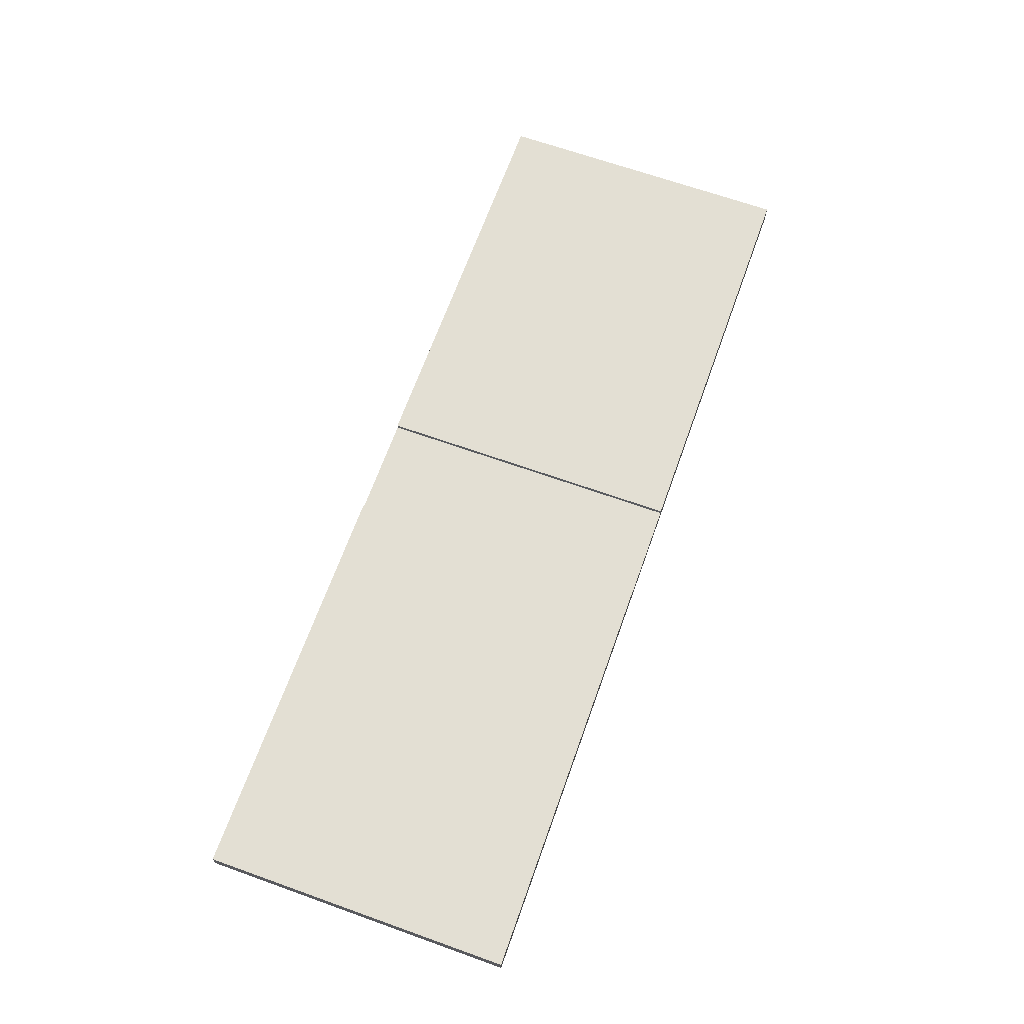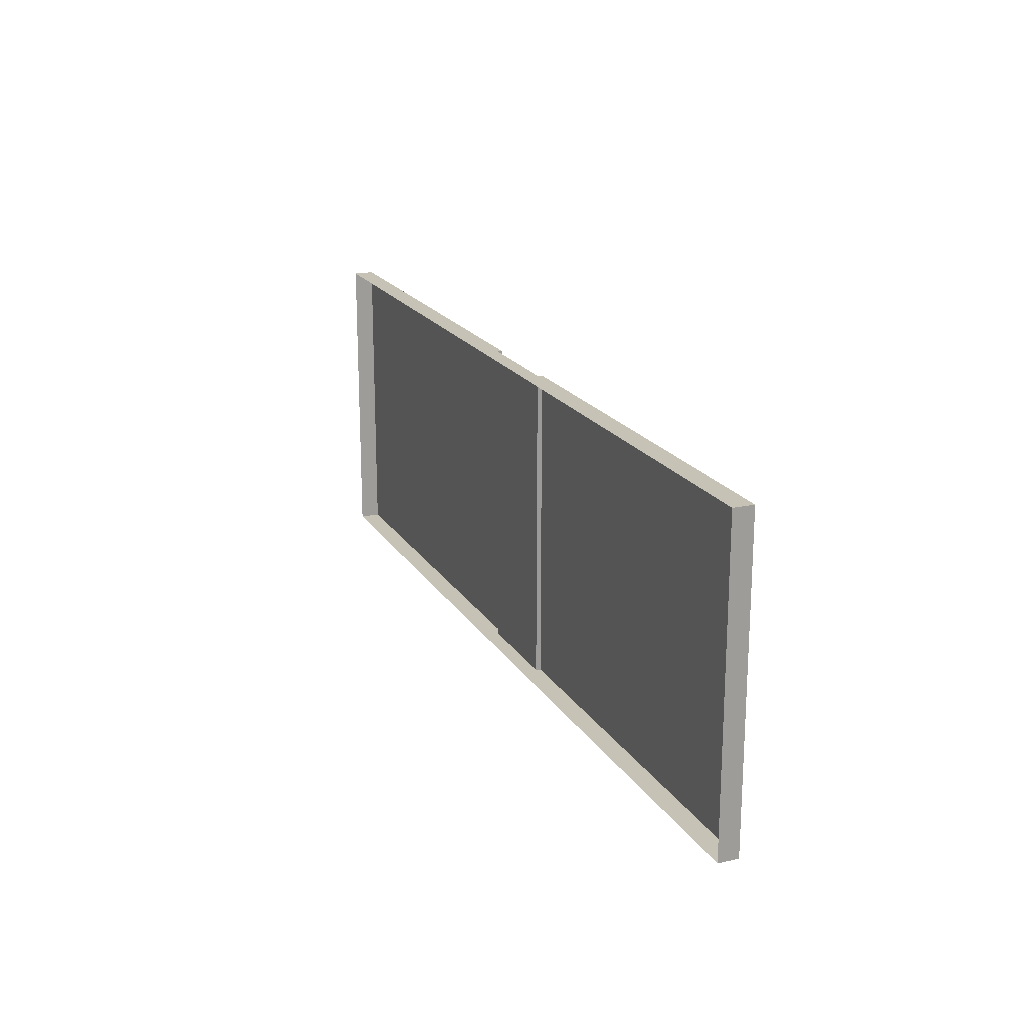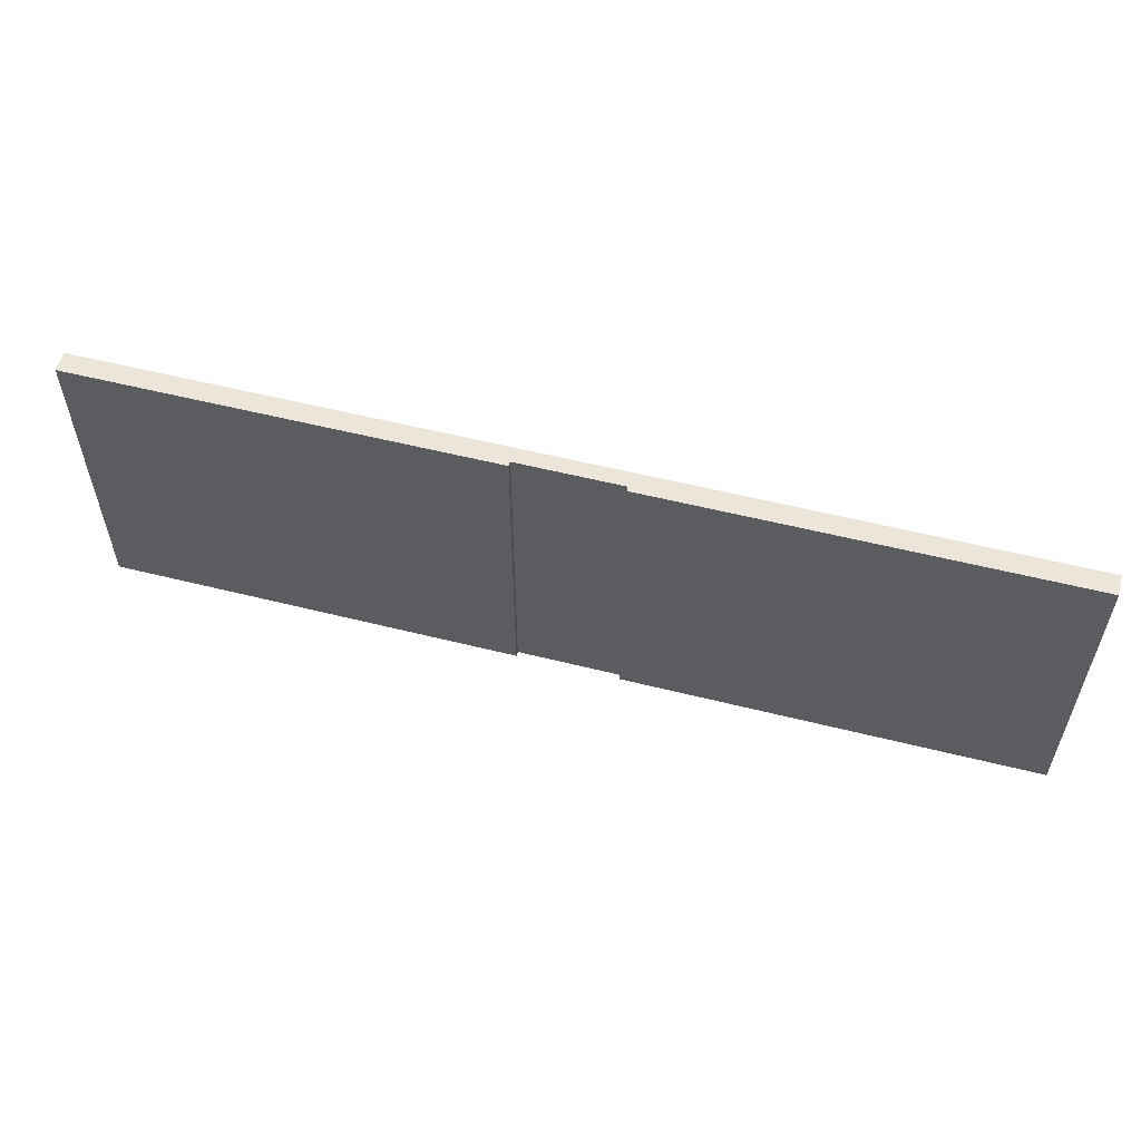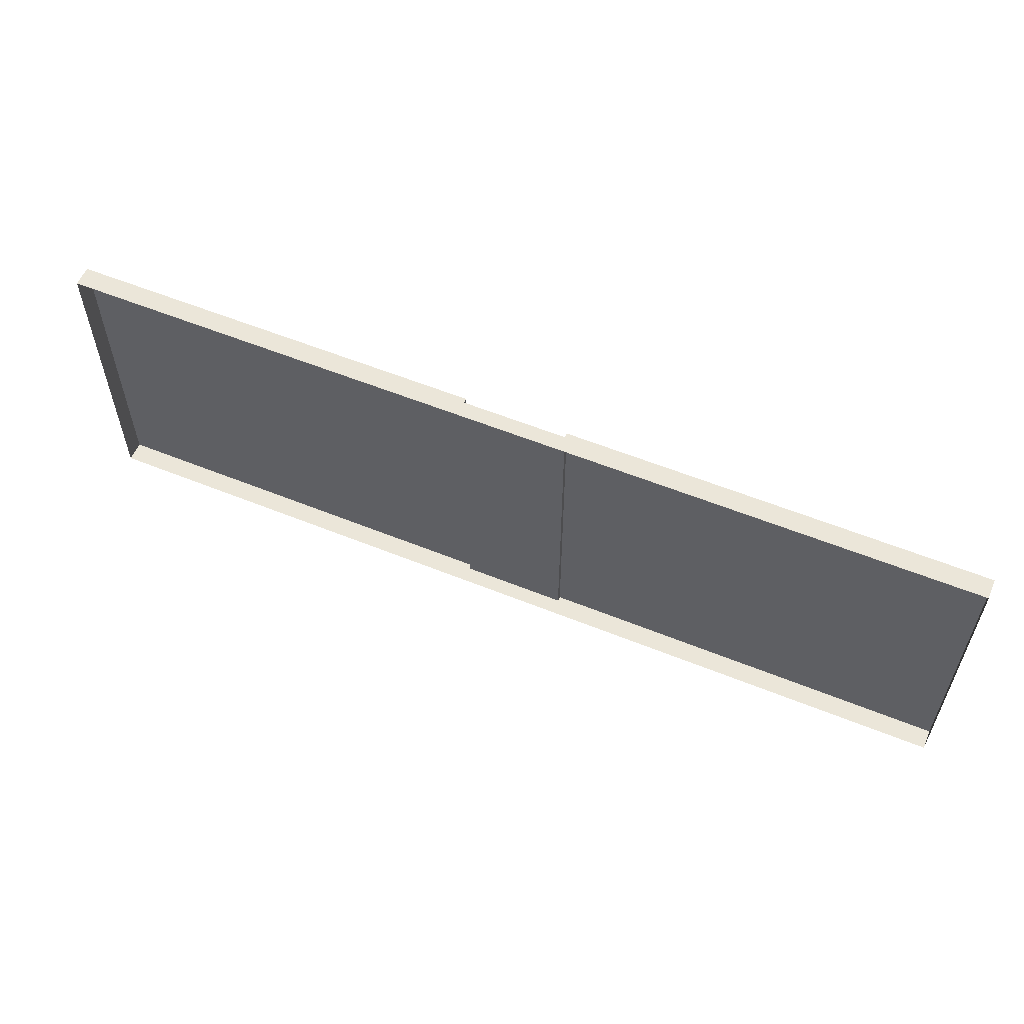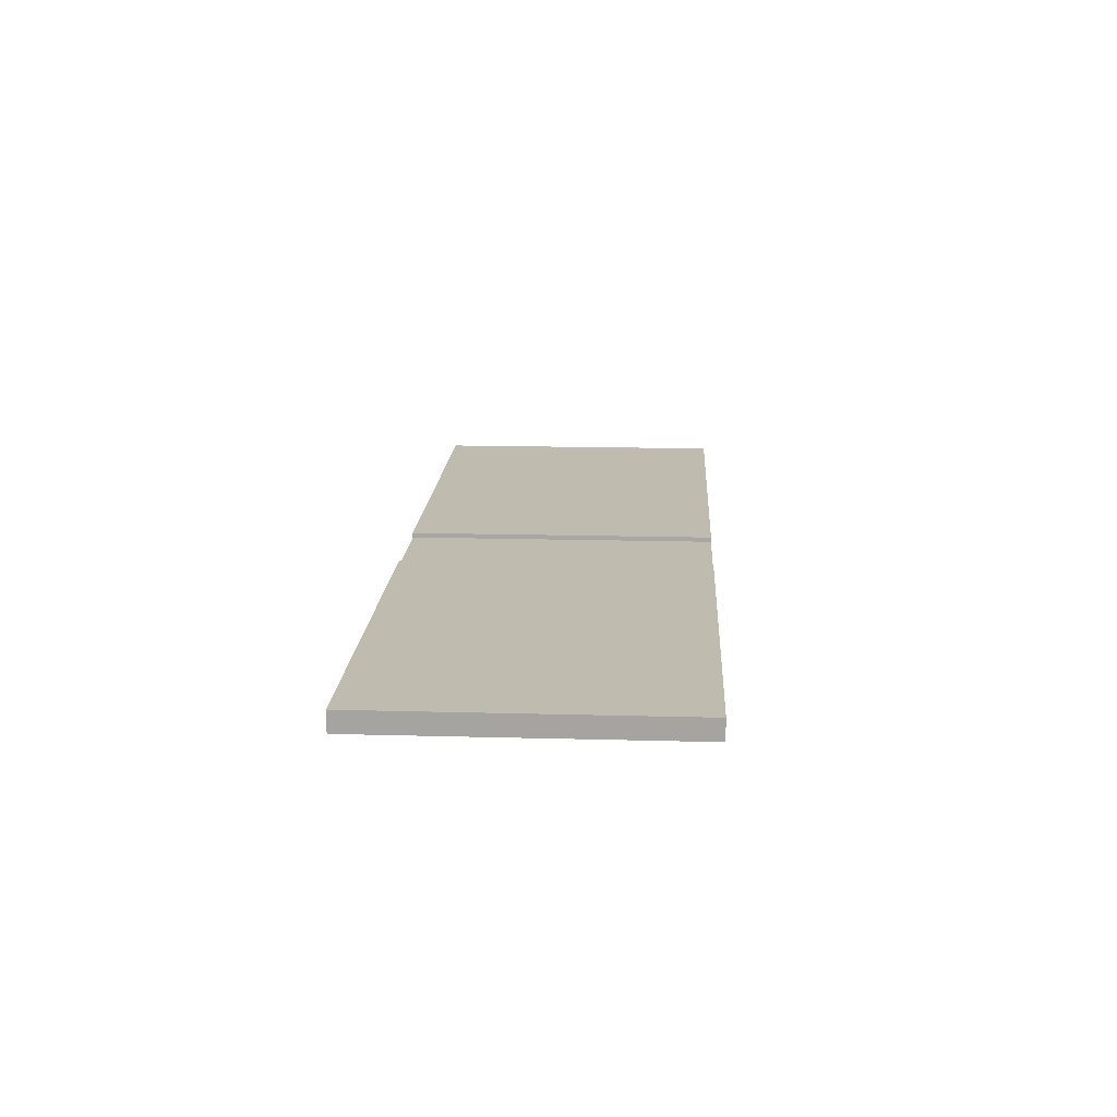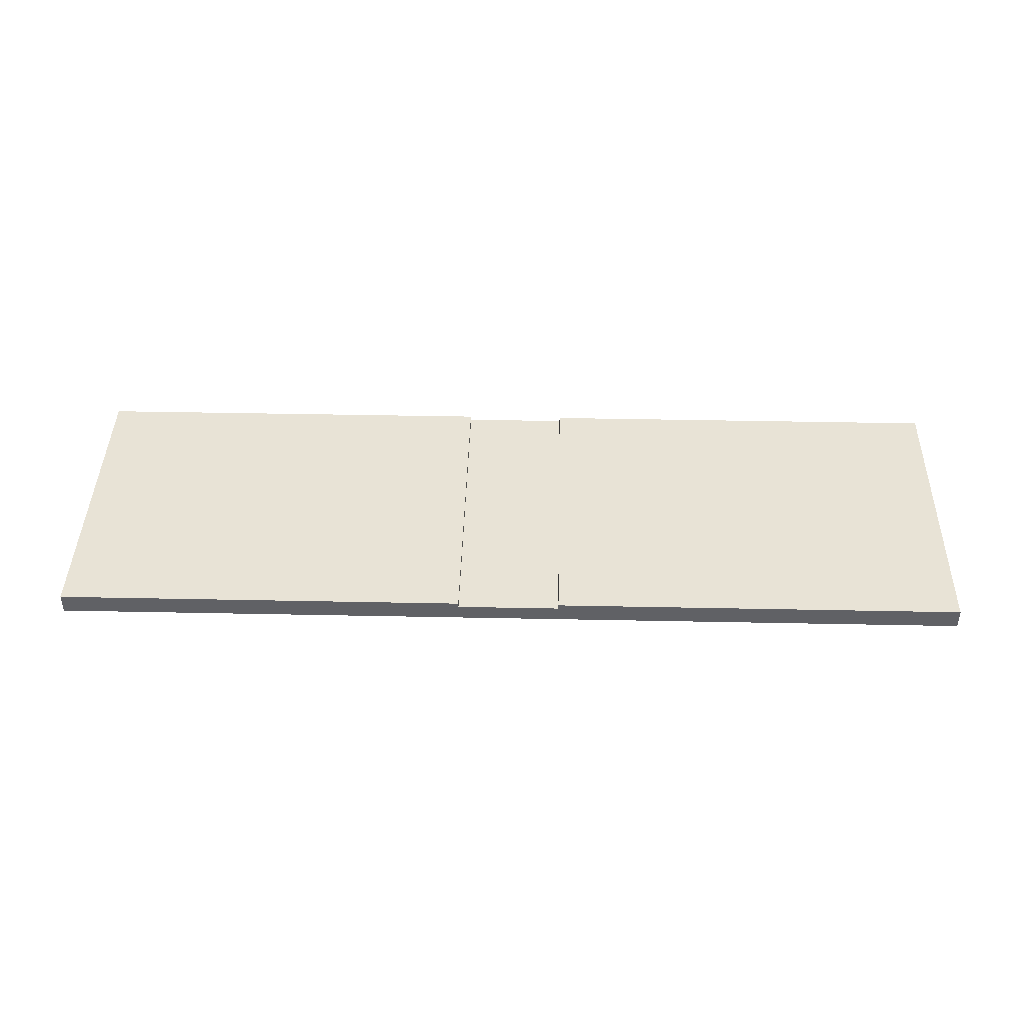
<metadata>
{"format":"obj","ext":"obj","renderer":"f3d","projection":"perspective","resolution":1024,"background":"white","views":[{"elev":67.0,"azim":109.7,"up":"+Y"},{"elev":19.3,"azim":67.4,"up":"+Z"},{"elev":56.3,"azim":-165.3,"up":"+Z"},{"elev":57.6,"azim":22.8,"up":"+Z"},{"elev":16.2,"azim":93.2,"up":"+Y"},{"elev":41.7,"azim":1.4,"up":"+Y"}]}
</metadata>
<code>
g floor
v 15 -2.425e-14 5
v 15 -0.5 5
v 1.667 -0.5 5
v 1.667 -2.425e-14 5
v 6.123e-16 -0.5 5
v 6.123e-16 -3.638e-14 5
v 15 0.15 5
v 1.67 0.15 5
v 1.67 0.15 -5
v 1.67 0.15 5
v 1.667 -2.425e-14 5
v 1.667 -2.425e-14 -5
v 1.667 -2.425e-14 -5
v -6.123e-16 -3.638e-14 -5
v -6.123e-16 -0.5 -5
v 1.667 -0.5 -5
v 15 -0.5 -5
v 15 -2.425e-14 -5
v 1.67 0.15 -5
v 15 0.15 -5
v 15 -2.425e-14 -5
v 15 -0.5 -5
v 15 -0.5 5
v 15 -2.425e-14 5
v 15 0.15 -5
v 15 0.15 5
v 15 0.15 -5
v 15 0.15 5
v 1.67 0.15 5
v 1.67 0.15 -5
v 1.667 -2.425e-14 5
v 6.123e-16 -3.638e-14 5
v -6.123e-16 -3.638e-14 -5
v 1.667 -2.425e-14 -5
v -1.667 -0.5 5
v -15 -0.5 5
v -15 -1.213e-14 5
v -1.667 -1.213e-14 5
v 6.123e-16 -0.5 5
v 6.123e-16 -3.638e-14 5
v -15 0.15 5
v -1.67 0.15 5
v -1.667 -1.213e-14 5
v -1.67 0.15 5
v -1.67 0.15 -5
v -1.667 -1.213e-14 -5
v -6.123e-16 -0.5 -5
v -6.123e-16 -3.638e-14 -5
v -1.667 -1.213e-14 -5
v -1.667 -0.5 -5
v -15 -0.5 -5
v -15 -1.213e-14 -5
v -1.67 0.15 -5
v -15 0.15 -5
v -15 -0.5 5
v -15 -0.5 -5
v -15 -1.213e-14 -5
v -15 -1.213e-14 5
v -15 0.15 -5
v -15 0.15 5
v -1.67 0.15 5
v -15 0.15 5
v -15 0.15 -5
v -1.67 0.15 -5
v -6.123e-16 -3.638e-14 -5
v 6.123e-16 -3.638e-14 5
v -1.667 -1.213e-14 5
v -1.667 -1.213e-14 -5
g floor_0
f 3 2 1
f 4 3 1
f 5 3 4
f 6 5 4
f 4 1 7
f 8 4 7
f 11 10 9
f 12 11 9
f 15 14 13
f 16 15 13
f 17 16 13
f 18 17 13
f 18 13 19
f 20 18 19
f 23 22 21
f 24 23 21
f 24 21 25
f 26 24 25
f 29 28 27
f 30 29 27
f 33 32 31
f 34 33 31
f 37 36 35
f 38 37 35
f 38 35 39
f 40 38 39
f 41 37 38
f 42 41 38
f 45 44 43
f 46 45 43
f 49 48 47
f 50 49 47
f 49 50 51
f 52 49 51
f 53 49 52
f 54 53 52
f 57 56 55
f 58 57 55
f 59 57 58
f 60 59 58
f 63 62 61
f 64 63 61
f 67 66 65
f 68 67 65

</code>
